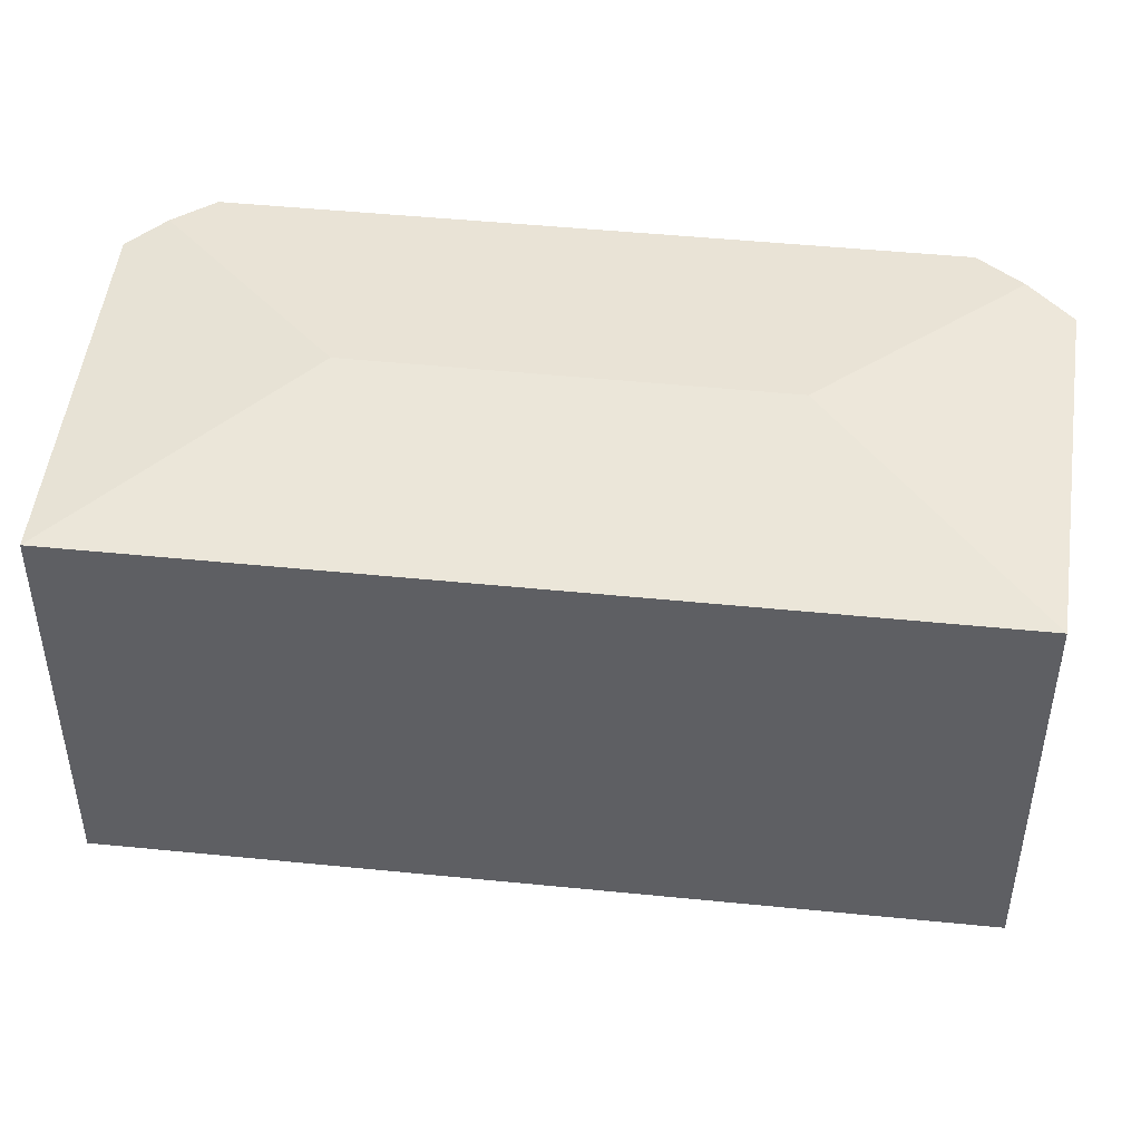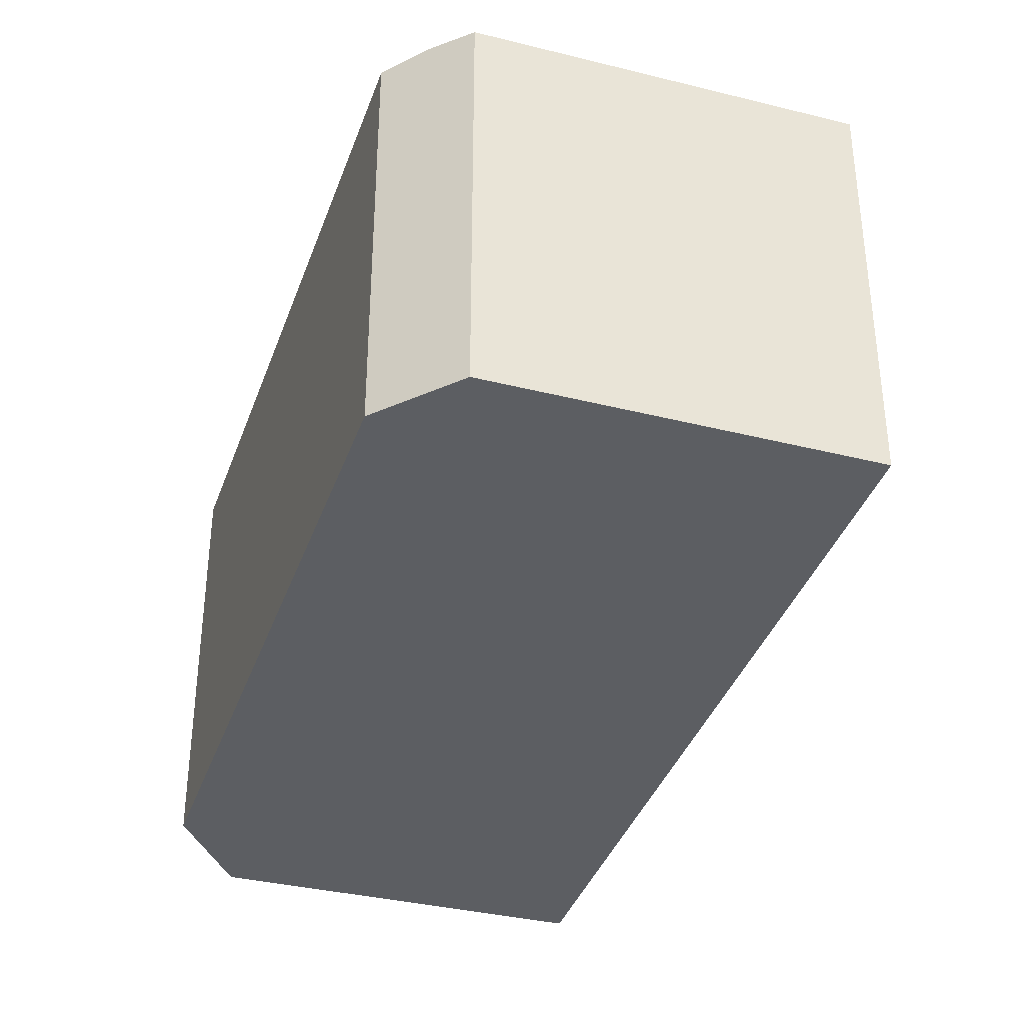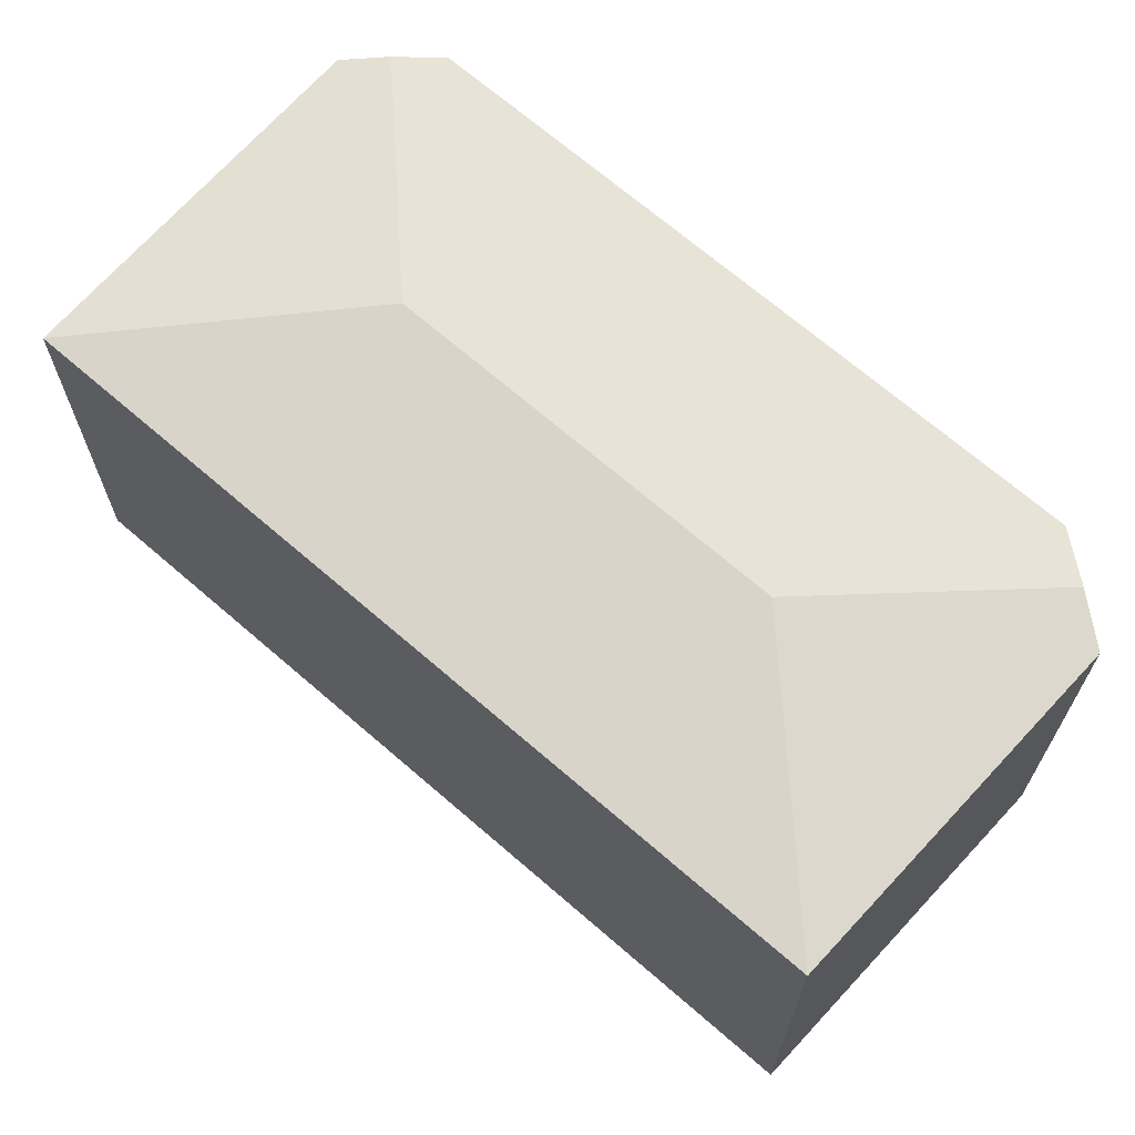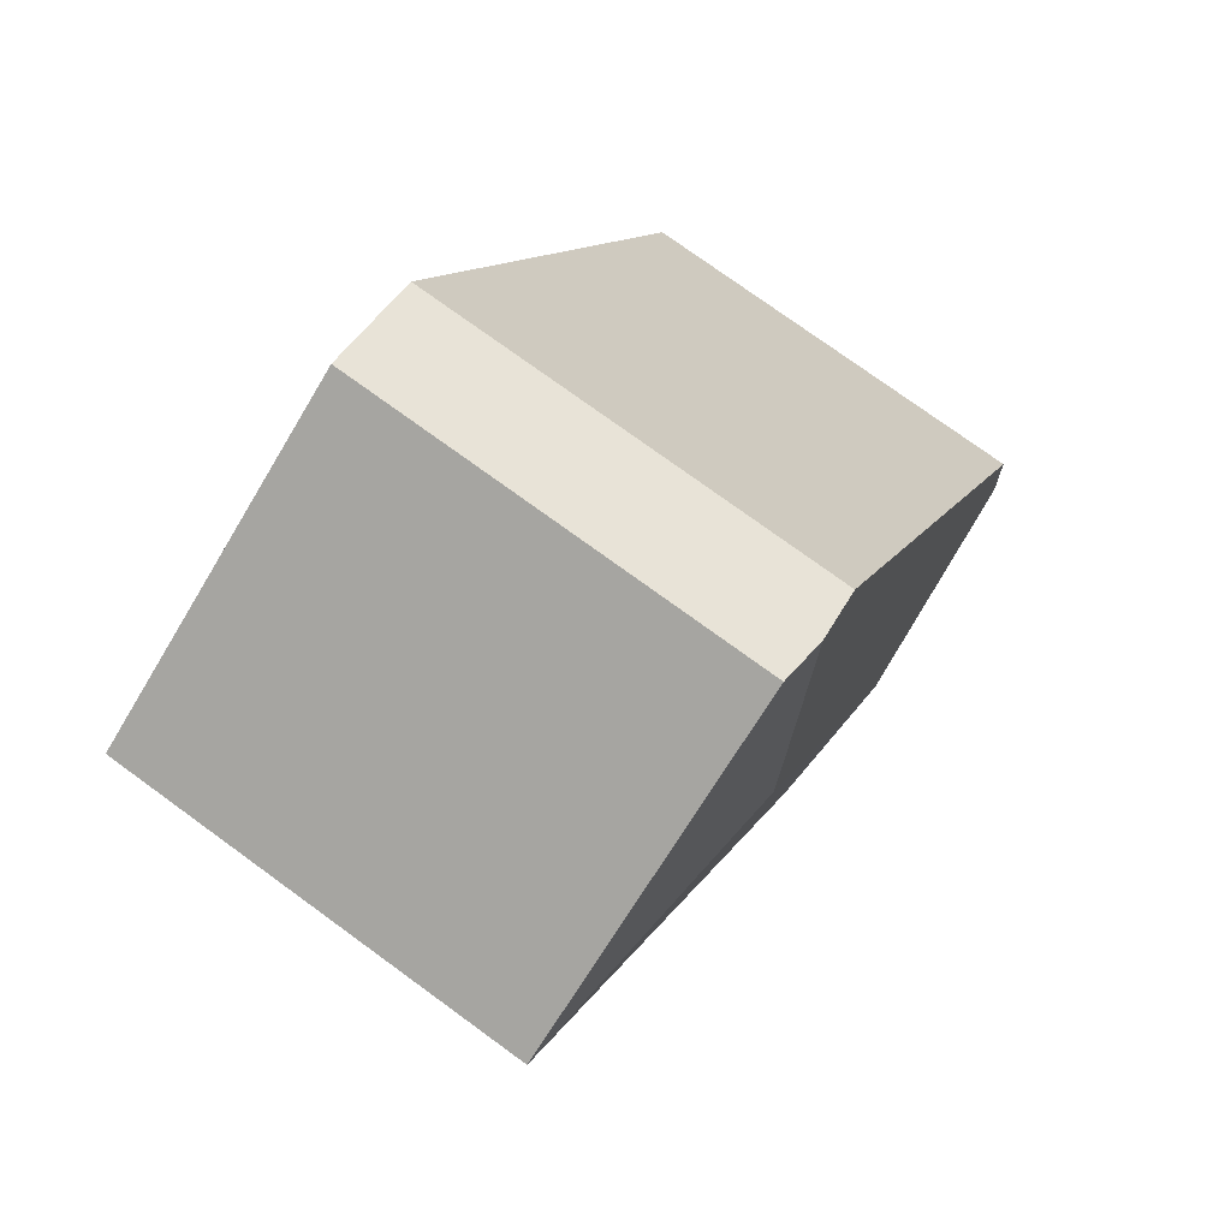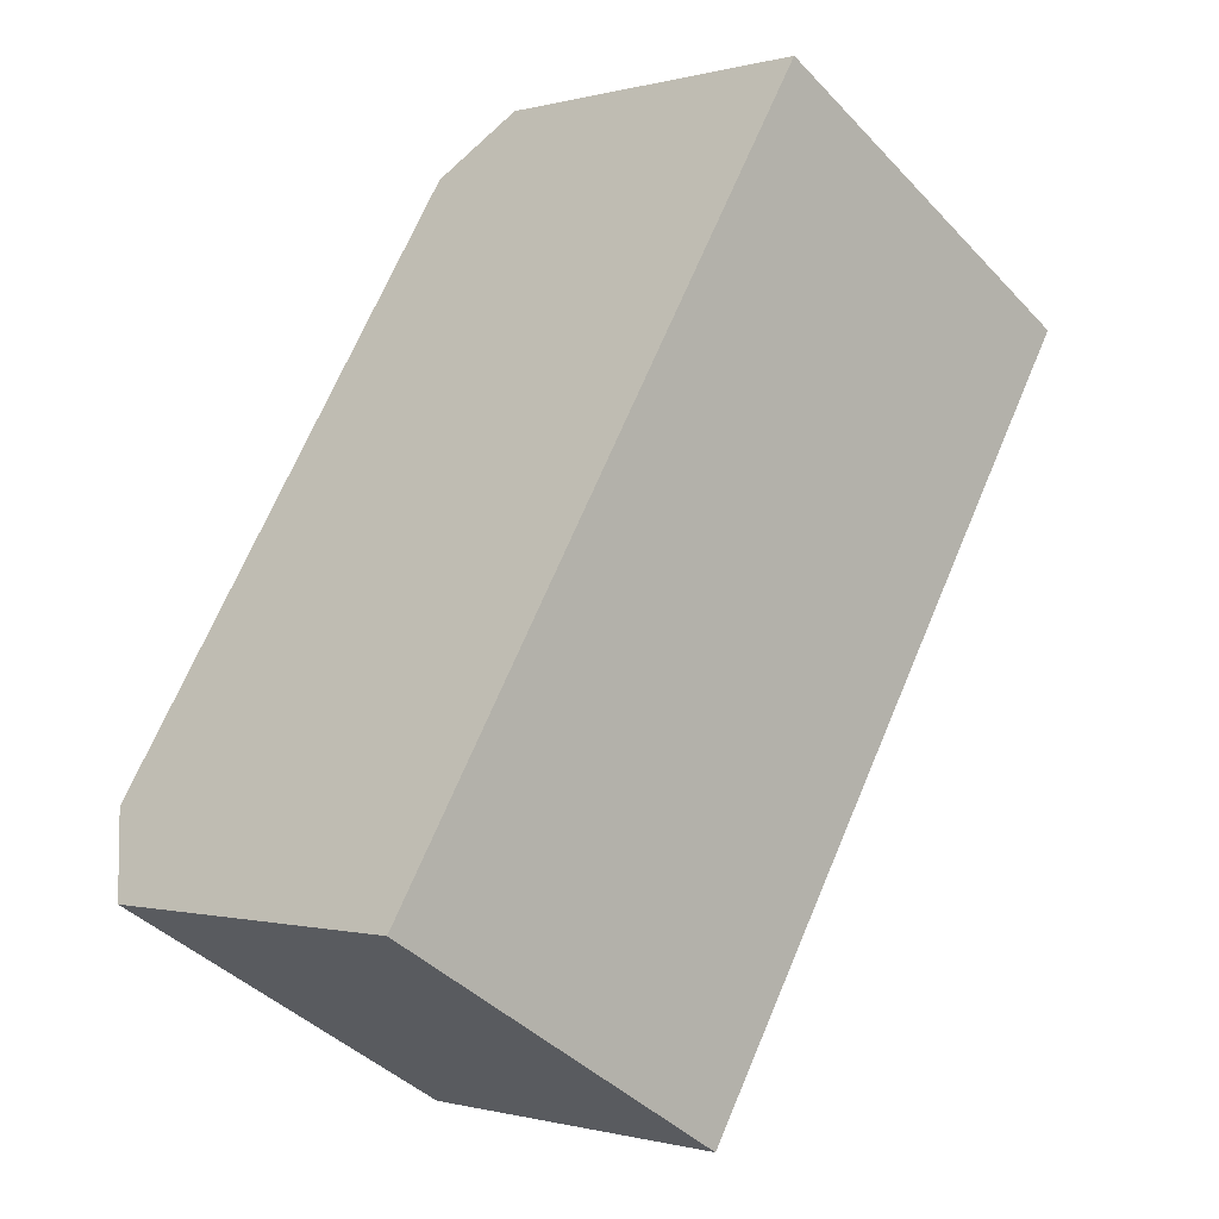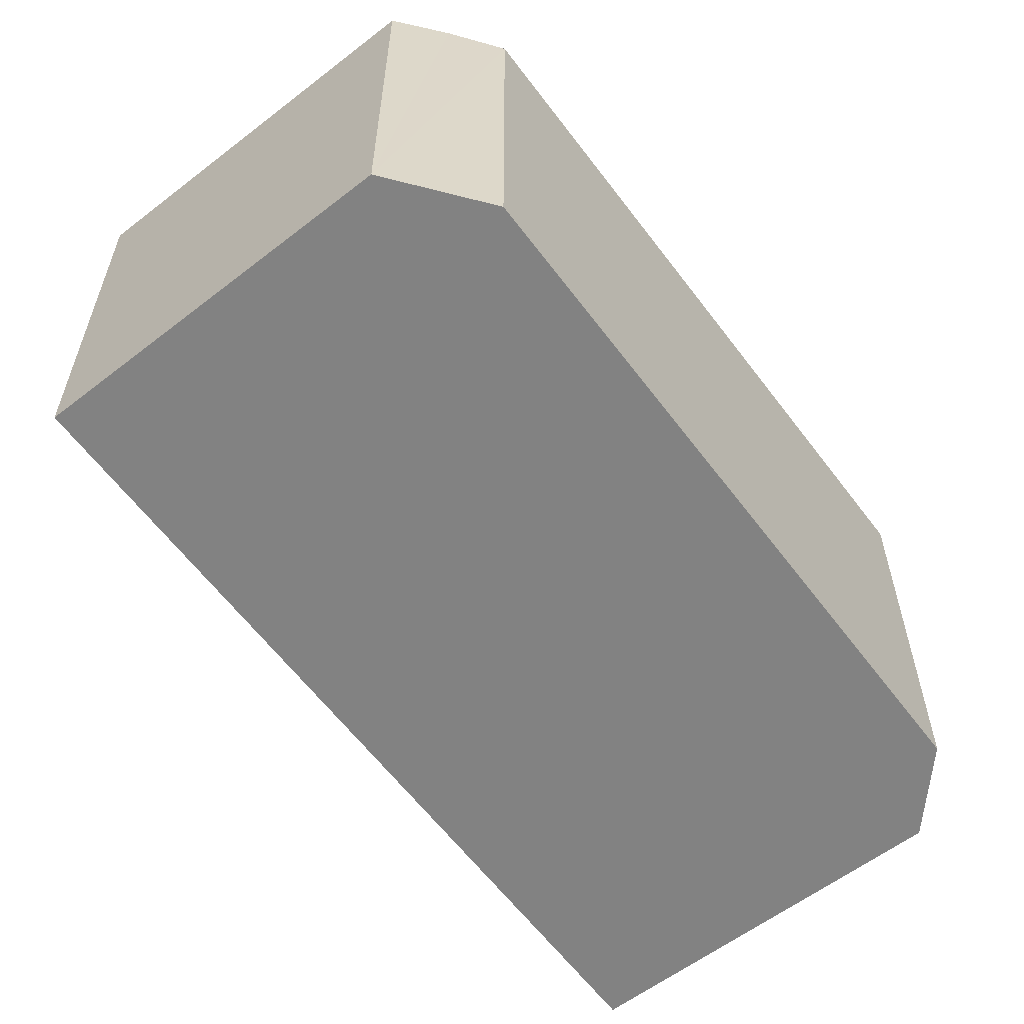
<metadata>
{"format":"obj","ext":"obj","renderer":"f3d","projection":"perspective","resolution":1024,"background":"white","views":[{"elev":48.4,"azim":126.2,"up":"+Y"},{"elev":-37.7,"azim":11.5,"up":"+Y"},{"elev":68.7,"azim":160.8,"up":"+Y"},{"elev":76.3,"azim":126.0,"up":"+Z"},{"elev":-41.4,"azim":38.8,"up":"+Z"},{"elev":-60.7,"azim":-113.4,"up":"+Y"}]}
</metadata>
<code>
v  4.228 4.004 3.355
v  4.019 3.767 5.765
v  6.964 3.767 4.11
v  3.601 3.806 5.628
v  2.373 4.004 0.115
v  3.116 3.766 -2.608
v  0.157 3.757 -1.035
v  0.079 3.806 -0.518
v  0 3.767 2.307e-16
v  3.152 3.768 5.482
v  3.116 1.597e-16 -2.608
v  0.157 6.338e-17 -1.035
v  0 0 0
v  0.079 3.172e-17 -0.518
v  3.152 -3.357e-16 5.482
v  4.019 -3.53e-16 5.765
v  3.601 -3.446e-16 5.628
v  6.964 -2.517e-16 4.11
g defaultobject
f 1 2 3
f 2 1 4
f 5 3 6
f 3 5 1
f 7 5 6
f 5 7 8
f 4 9 10
f 9 4 1
f 9 1 5
f 9 5 8
f 11 7 6
f 7 11 12
f 12 8 7
f 8 12 9
f 9 12 13
f 13 12 14
f 9 15 10
f 15 9 13
f 15 4 10
f 4 15 2
f 2 15 16
f 16 15 17
f 16 3 2
f 3 16 18
f 18 6 3
f 6 18 11
f 18 12 11
f 12 18 14
f 14 18 13
f 13 18 15
f 15 18 17
f 17 18 16

</code>
